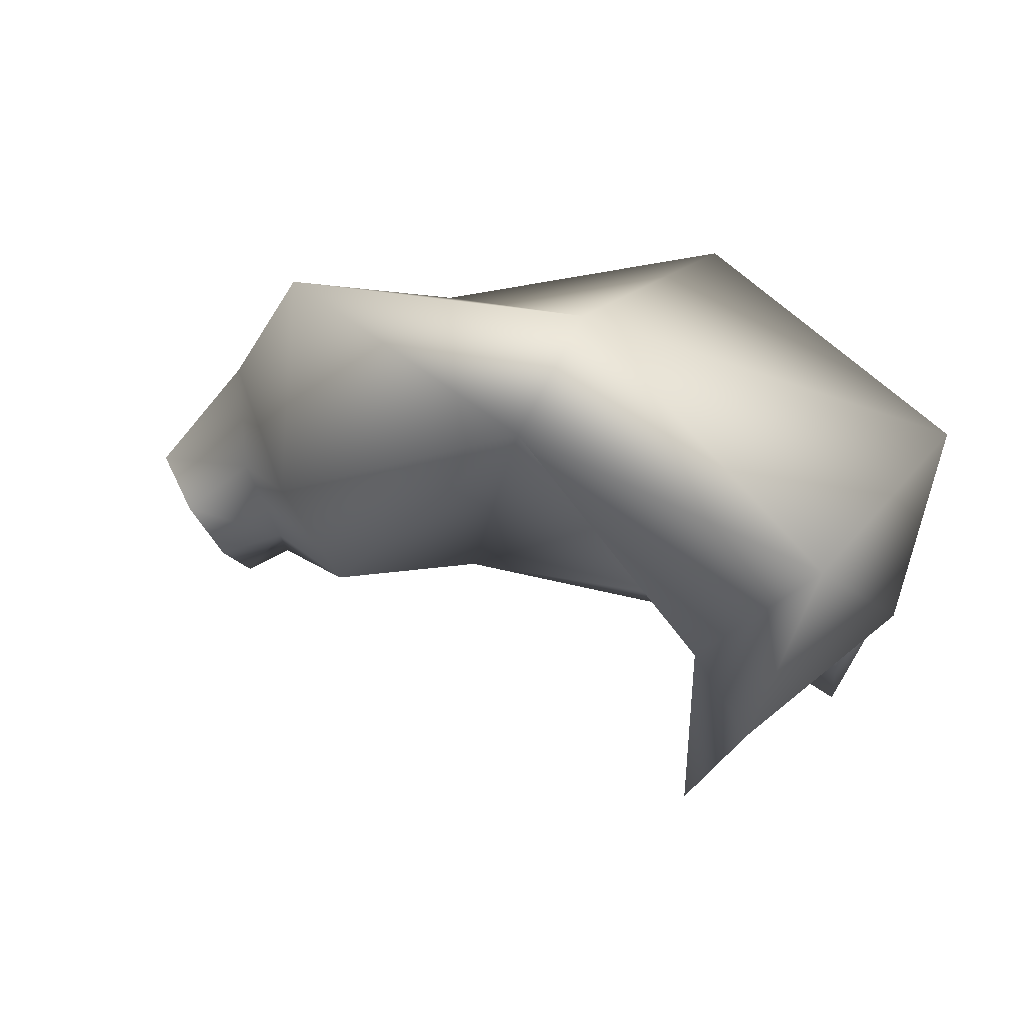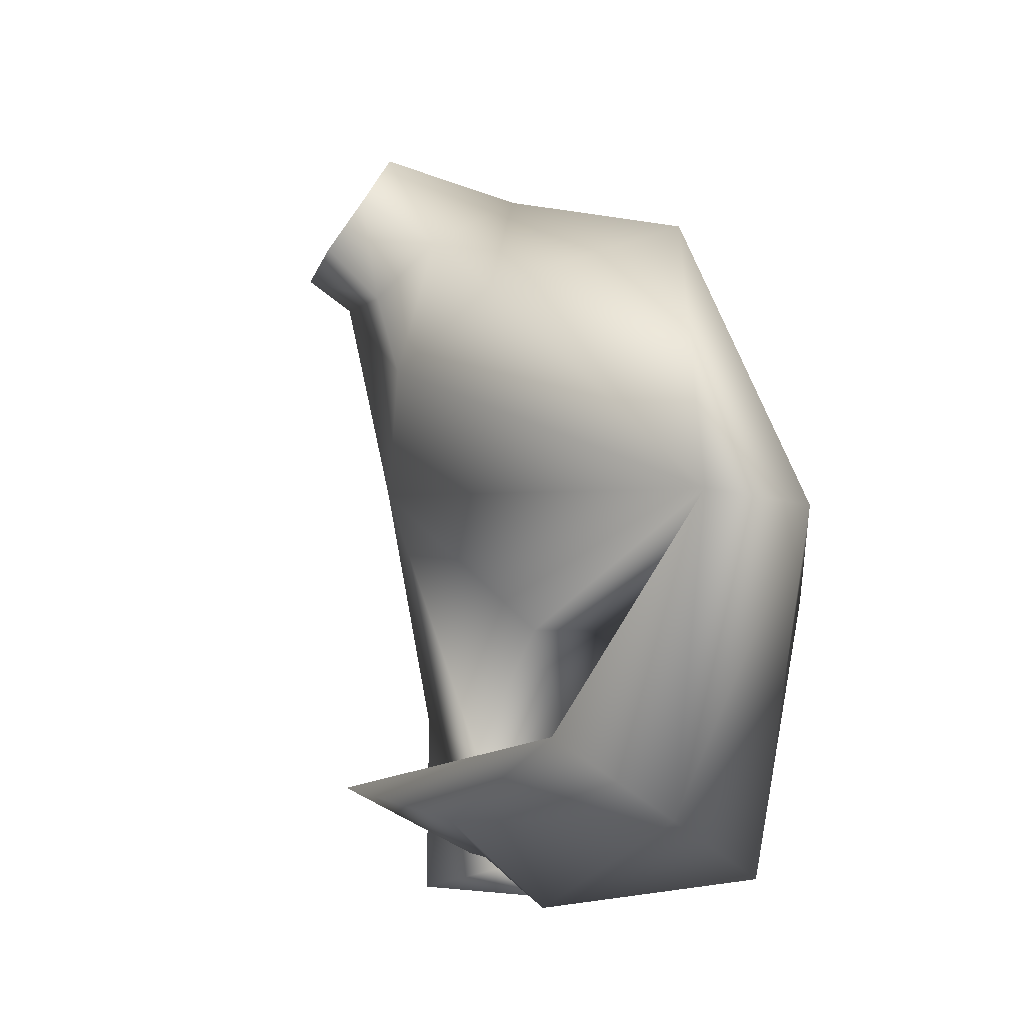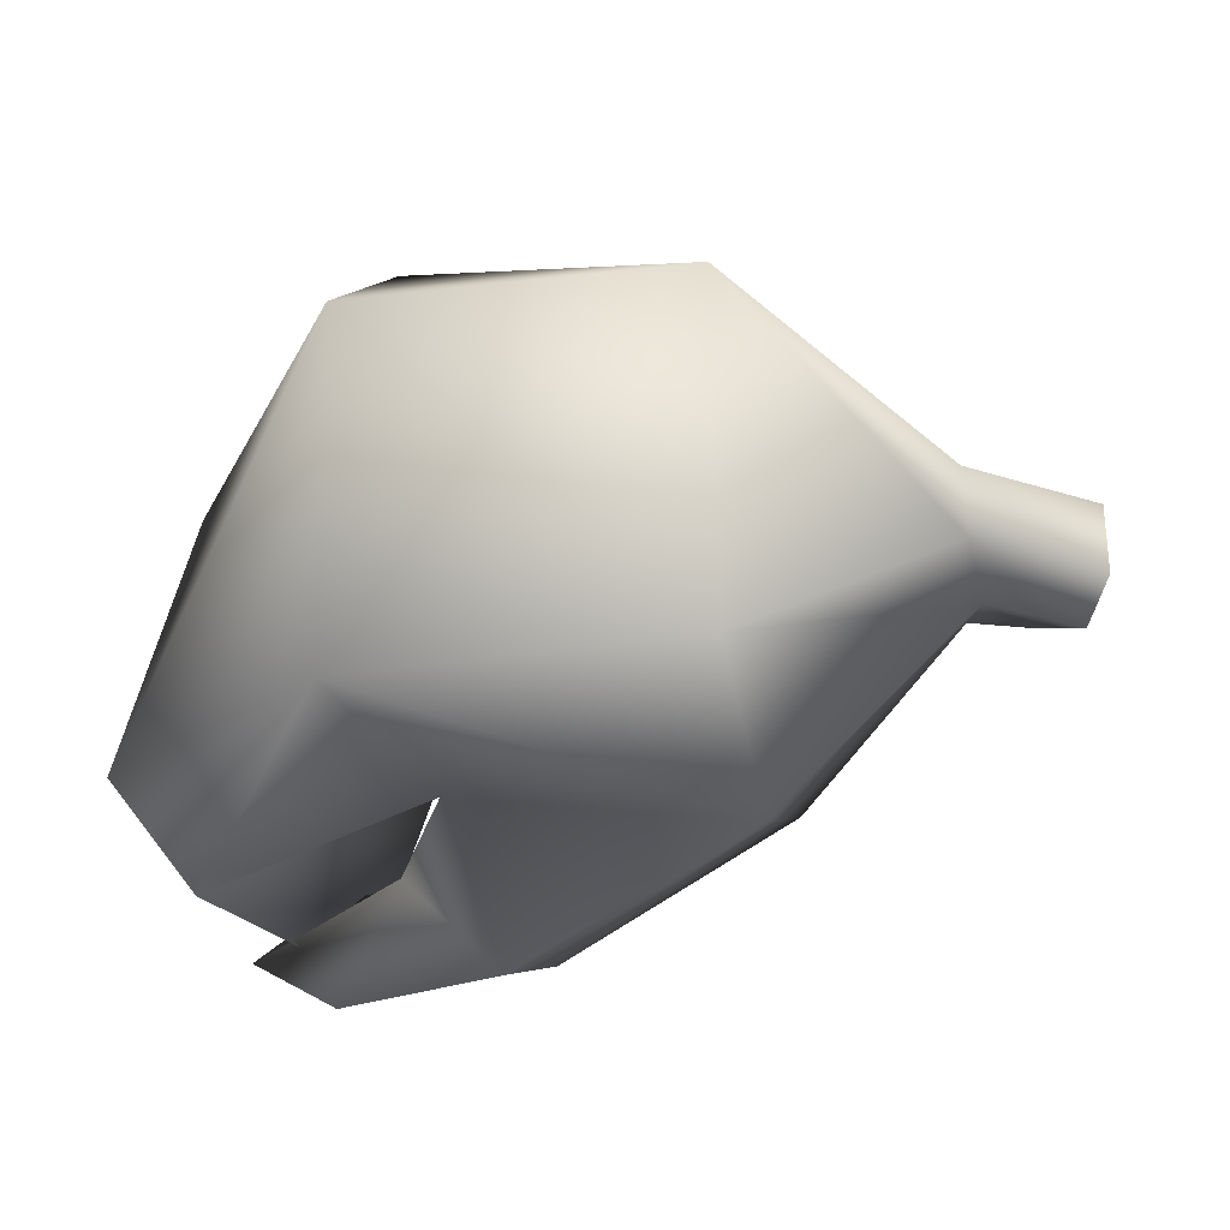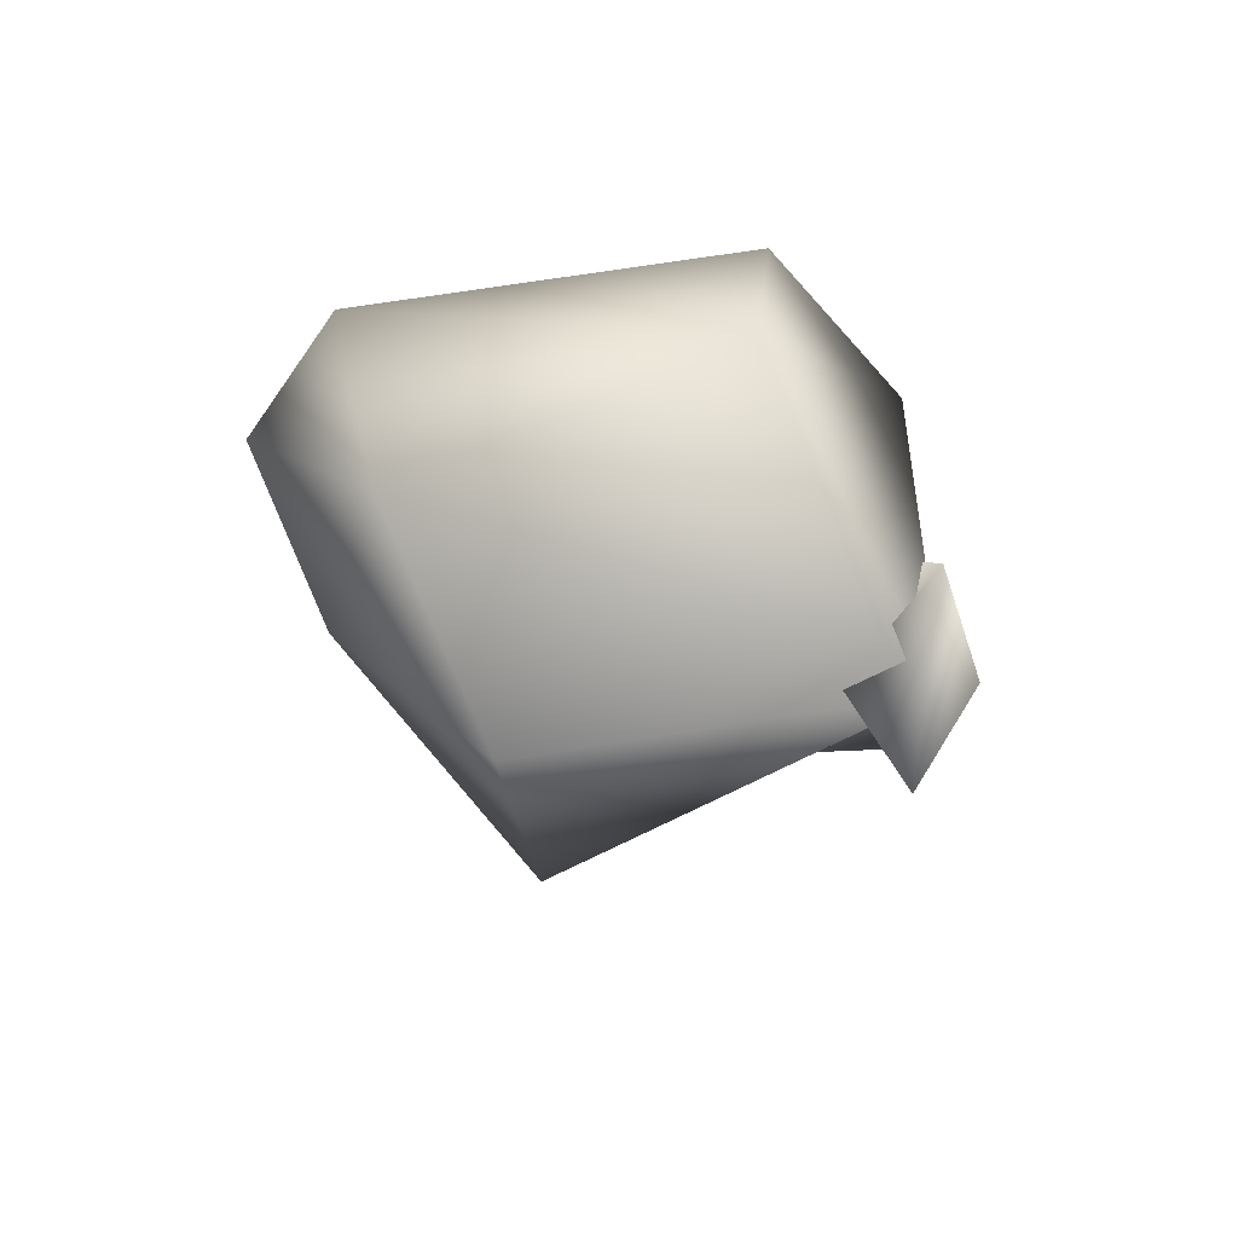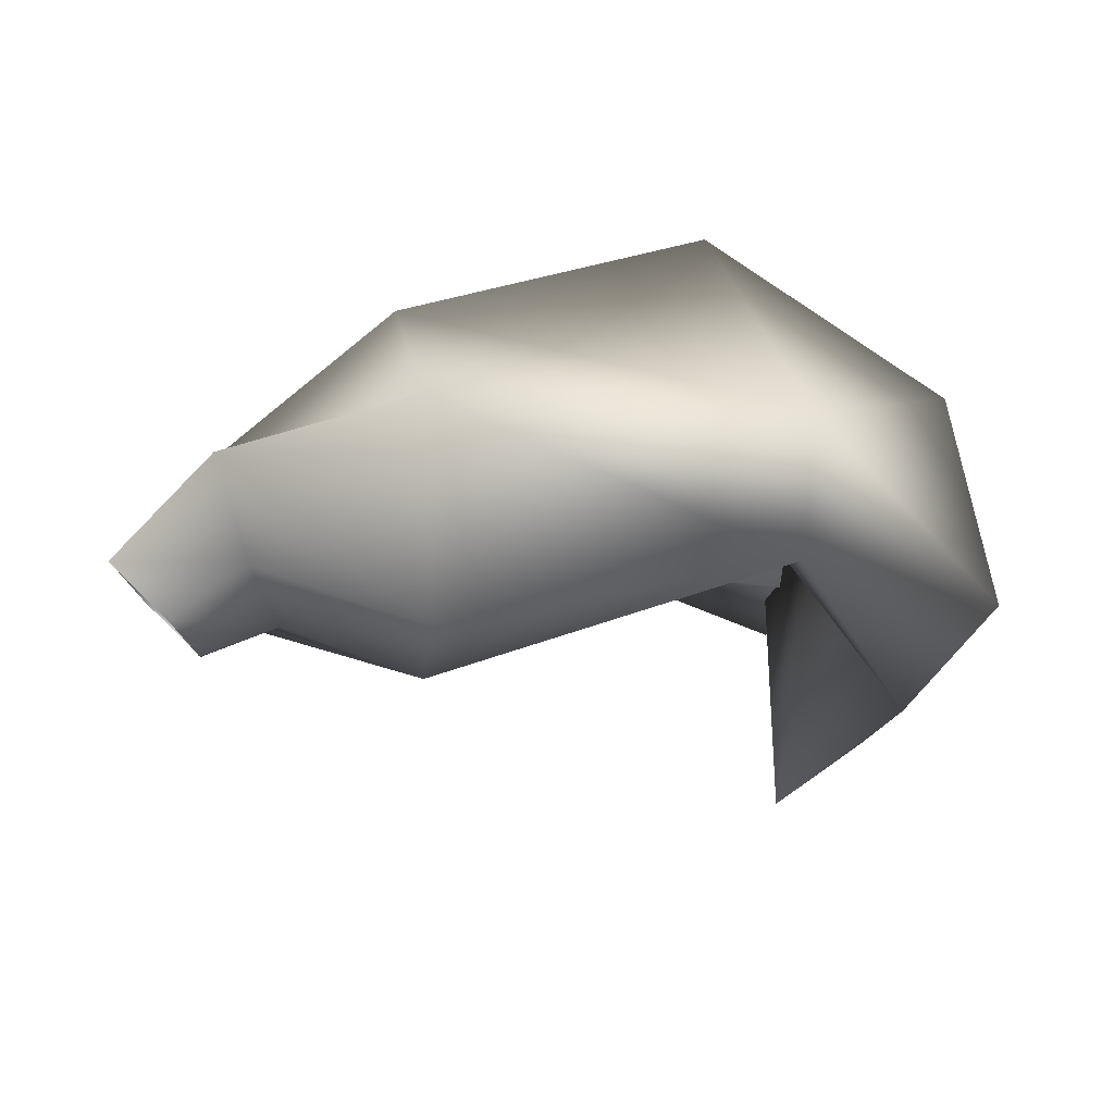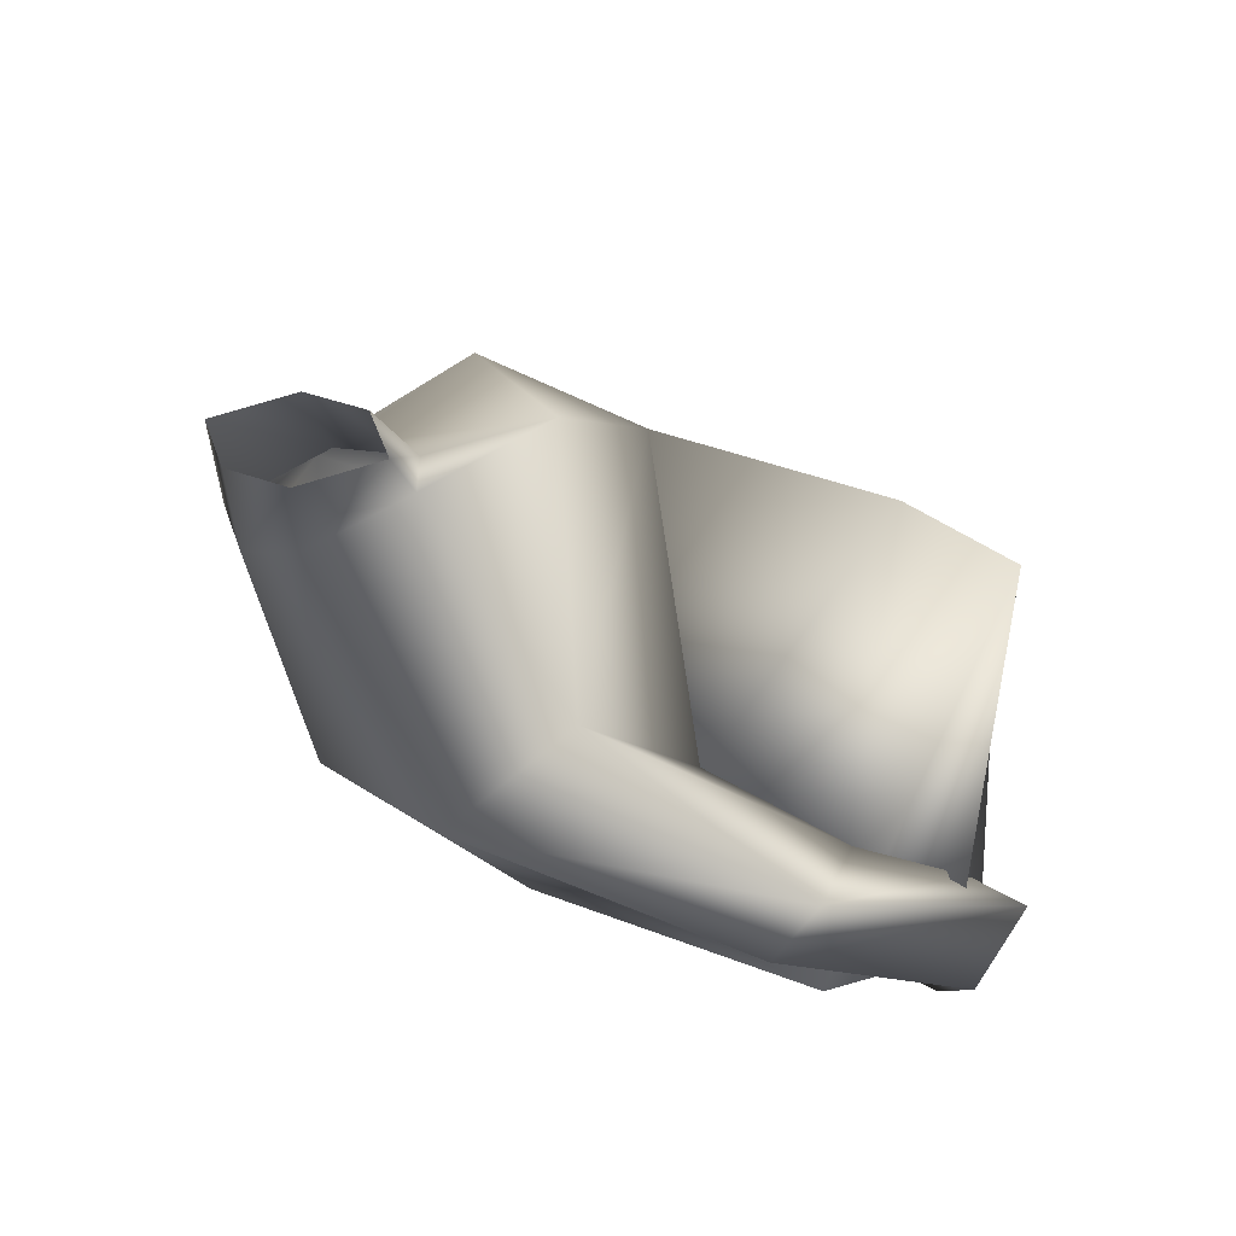
<metadata>
{"format":"obj","ext":"obj","renderer":"f3d","projection":"perspective","resolution":1024,"background":"white","views":[{"elev":7.8,"azim":28.6,"up":"+Y"},{"elev":66.2,"azim":66.4,"up":"+Z"},{"elev":-22.3,"azim":-165.2,"up":"+Z"},{"elev":-16.0,"azim":95.5,"up":"+Y"},{"elev":23.8,"azim":-8.1,"up":"+Y"},{"elev":-24.6,"azim":-46.9,"up":"+Z"}]}
</metadata>
<code>
v -3 4 0
v -6 3 0
v -6 2 -2
v -6 2 -2
v -4 3 -2
v -3 4 0
v 2 3 3
v -3 4 0
v -4 3 -2
v -4 3 -2
v 2 2 -8
v 2 3 3
v -5 11 0
v -5 10 -2
v -9 6 -2
v -9 6 -2
v -9 7 0
v -5 11 0
v 2 15 6
v 2 14 -6
v -5 10 -2
v -5 10 -2
v -5 11 0
v 2 15 6
v 15 14 7
v 14 16 -7
v 2 14 -6
v 2 14 -6
v 2 15 6
v 15 14 7
v -5 7 -3
v -4 3 -2
v -6 2 -2
v -6 2 -2
v -8 4 -3
v -5 7 -3
v 2 8 -10
v 2 2 -8
v -4 3 -2
v -4 3 -2
v -5 7 -3
v 2 8 -10
v 21 3 -12
v 19 0 -9
v 18 -3 -11
v 18 -3 -11
v 19 0 -13
v 21 3 -12
v -5 10 -2
v -5 7 -3
v -8 4 -3
v -8 4 -3
v -9 6 -2
v -5 10 -2
v 2 14 -6
v 2 8 -10
v -5 7 -3
v -5 7 -3
v -5 10 -2
v 2 14 -6
v 14 16 -7
v 12 10 -9
v 2 8 -10
v 2 8 -10
v 2 14 -6
v 14 16 -7
v 19 -2 1
v 16 -5 0
v 18 0 -12
v 18 0 -12
v 21 1 -10
v 19 -2 1
v -4 7 1
v -3 4 0
v 2 3 3
v 2 3 3
v 2 7 7
v -4 7 1
v -7 5 1
v -6 3 0
v -3 4 0
v -3 4 0
v -4 7 1
v -7 5 1
v 2 15 6
v 2 7 7
v 14 10 10
v 14 10 10
v 15 14 7
v 2 15 6
v -5 11 0
v -4 7 1
v 2 7 7
v 2 7 7
v 2 15 6
v -5 11 0
v -9 7 0
v -7 5 1
v -4 7 1
v -4 7 1
v -5 11 0
v -9 7 0
v 24 9 -7
v 14 16 -7
v 15 14 7
v 15 14 7
v 23 5 4
v 24 9 -7
v 21 8 -11
v 12 10 -9
v 14 16 -7
v 14 16 -7
v 24 9 -7
v 21 8 -11
v 19 2 6
v 14 10 10
v 12 10 -9
v 12 10 -9
v 21 8 -11
v 19 2 6
v 23 5 4
v 15 14 7
v 14 10 10
v 14 10 10
v 19 2 6
v 23 5 4
v 16 -5 0
v 19 2 6
v 21 8 -11
v 21 8 -11
v 18 0 -12
v 16 -5 0
v 19 -2 1
v 23 5 4
v 19 2 6
v 19 2 6
v 16 -5 0
v 19 -2 1
v 21 1 -10
v 24 9 -7
v 23 5 4
v 23 5 4
v 19 -2 1
v 21 1 -10
v 18 0 -12
v 21 8 -11
v 24 9 -7
v 24 9 -7
v 21 1 -10
v 18 0 -12
v 14 1 -9
v 11 5 -6
v 2 2 -8
v 2 2 -8
v 11 0 -12
v 14 1 -9
v 11 0 -12
v 2 2 -8
v 2 8 -10
v 2 8 -10
v 12 3 -13
v 11 0 -12
v 15 5 -10
v 12 10 -9
v 11 5 -6
v 11 5 -6
v 14 1 -9
v 15 5 -10
v 12 3 -13
v 2 8 -10
v 12 10 -9
v 12 10 -9
v 15 5 -10
v 12 3 -13
v 19 0 -9
v 14 1 -9
v 11 0 -12
v 11 0 -12
v 18 -3 -11
v 19 0 -9
v 21 3 -12
v 15 5 -10
v 14 1 -9
v 14 1 -9
v 19 0 -9
v 21 3 -12
v 19 0 -13
v 12 3 -13
v 15 5 -10
v 15 5 -10
v 21 3 -12
v 19 0 -13
v 18 -3 -11
v 11 0 -12
v 12 3 -13
v 12 3 -13
v 19 0 -13
v 18 -3 -11
v 2 3 3
v 14 10 10
v 2 7 7
v 14 10 10
v 2 3 3
v 2 2 -8
v 11 5 -6
v 14 10 10
v 2 2 -8
v 12 10 -9
v 14 10 10
v 11 5 -6
f 1 2 3
f 4 5 6
f 7 8 9
f 10 11 12
f 13 14 15
f 16 17 18
f 19 20 21
f 22 23 24
f 25 26 27
f 28 29 30
f 31 32 33
f 34 35 36
f 37 38 39
f 40 41 42
f 43 44 45
f 46 47 48
f 49 50 51
f 52 53 54
f 55 56 57
f 58 59 60
f 61 62 63
f 64 65 66
f 67 68 69
f 70 71 72
f 73 74 75
f 76 77 78
f 79 80 81
f 82 83 84
f 85 86 87
f 88 89 90
f 91 92 93
f 94 95 96
f 97 98 99
f 100 101 102
f 103 104 105
f 106 107 108
f 109 110 111
f 112 113 114
f 115 116 117
f 118 119 120
f 121 122 123
f 124 125 126
f 127 128 129
f 130 131 132
f 133 134 135
f 136 137 138
f 139 140 141
f 142 143 144
f 145 146 147
f 148 149 150
f 151 152 153
f 154 155 156
f 157 158 159
f 160 161 162
f 163 164 165
f 166 167 168
f 169 170 171
f 172 173 174
f 175 176 177
f 178 179 180
f 181 182 183
f 184 185 186
f 187 188 189
f 190 191 192
f 193 194 195
f 196 197 198
f 199 200 201
f 202 203 204
f 205 206 207
f 208 209 210

</code>
